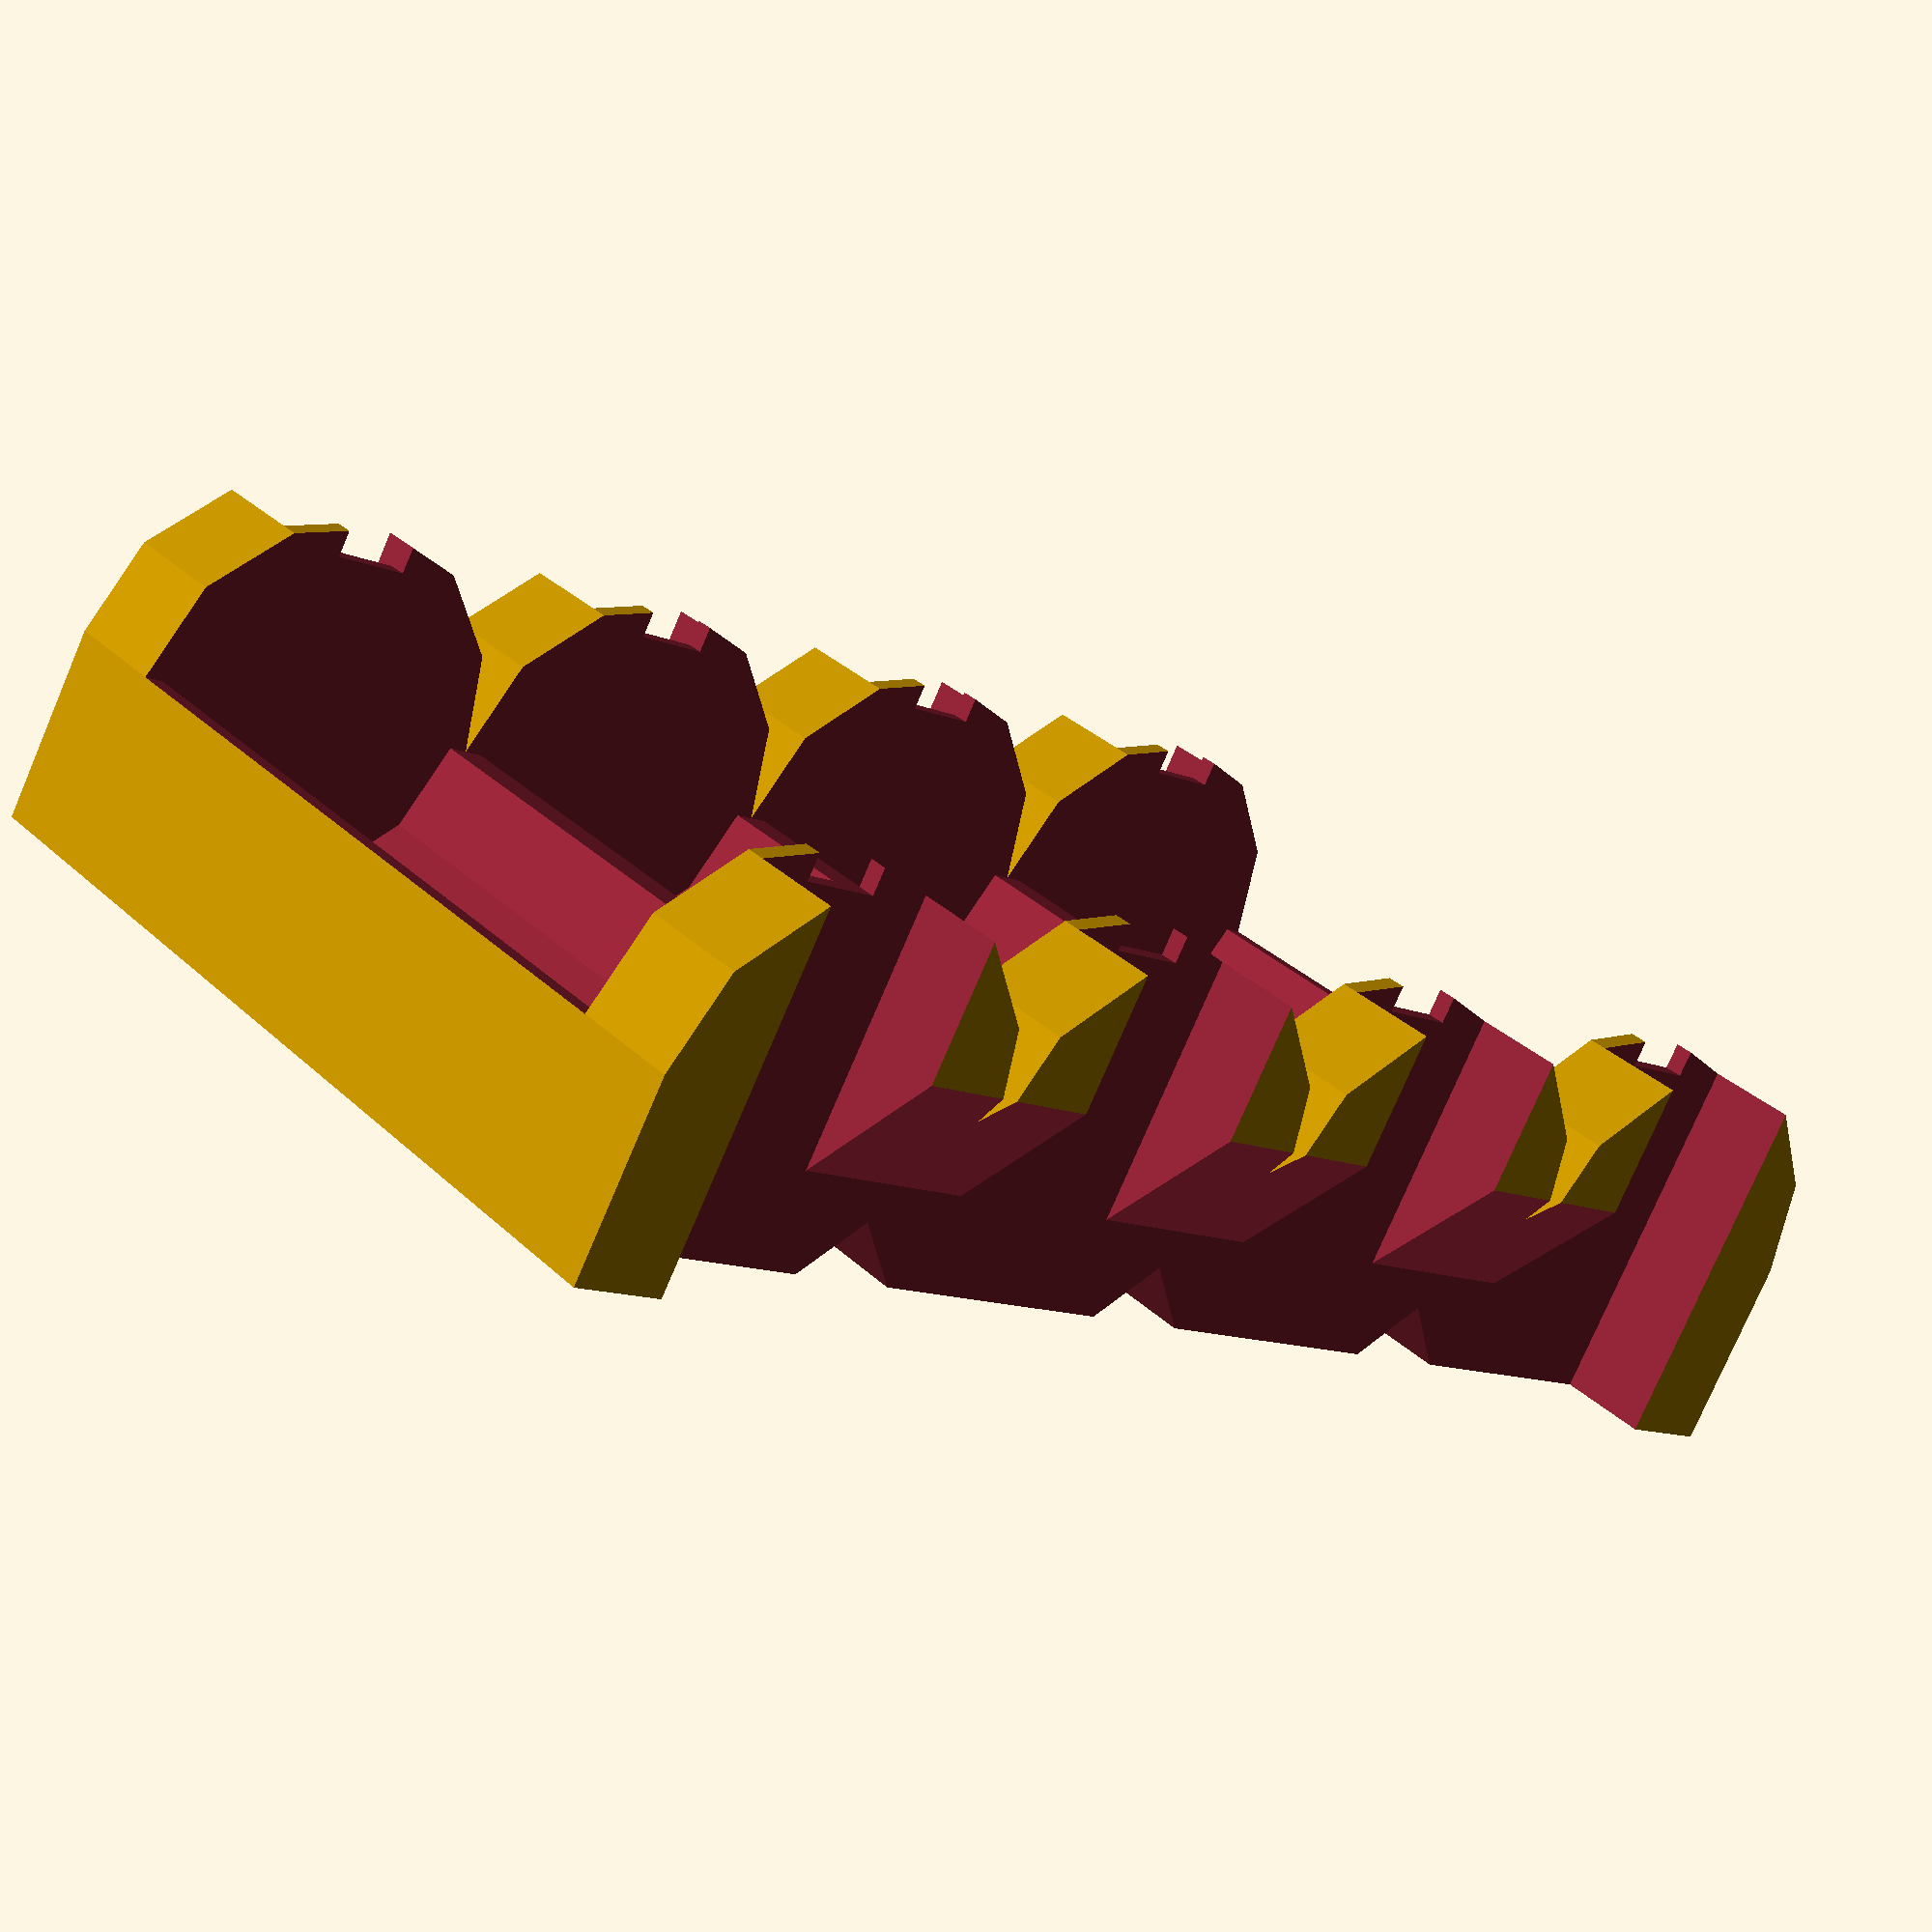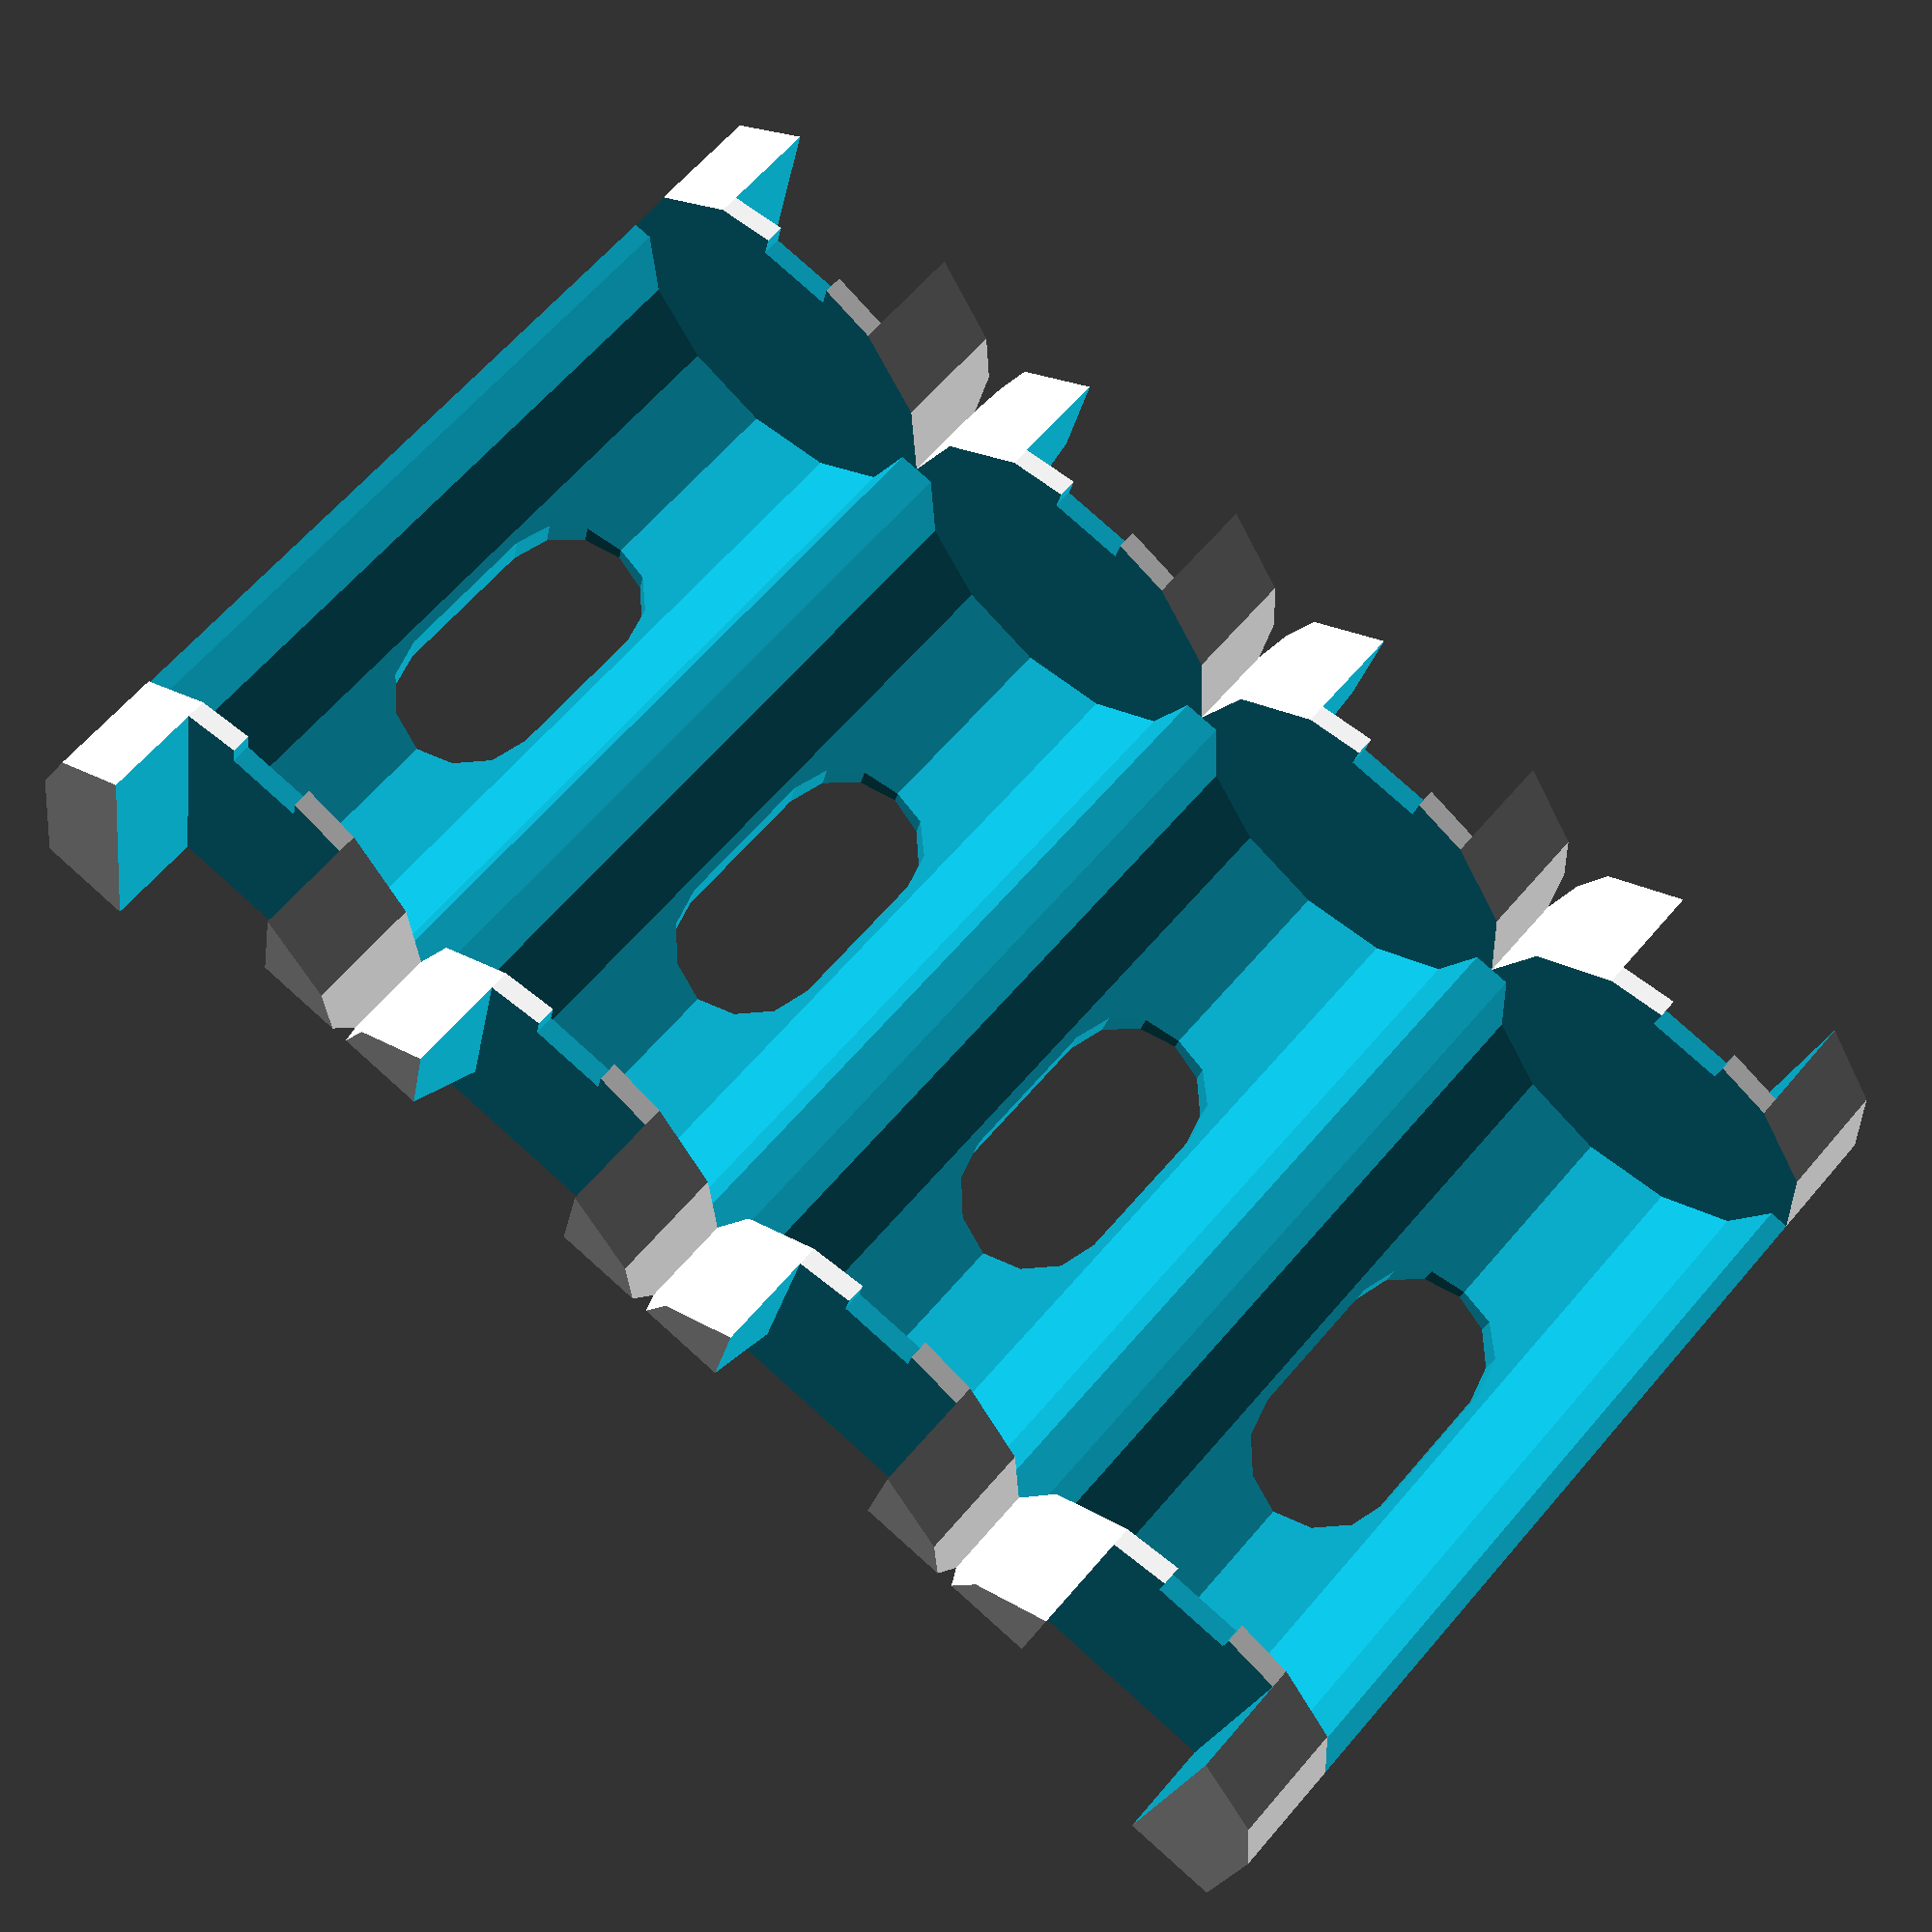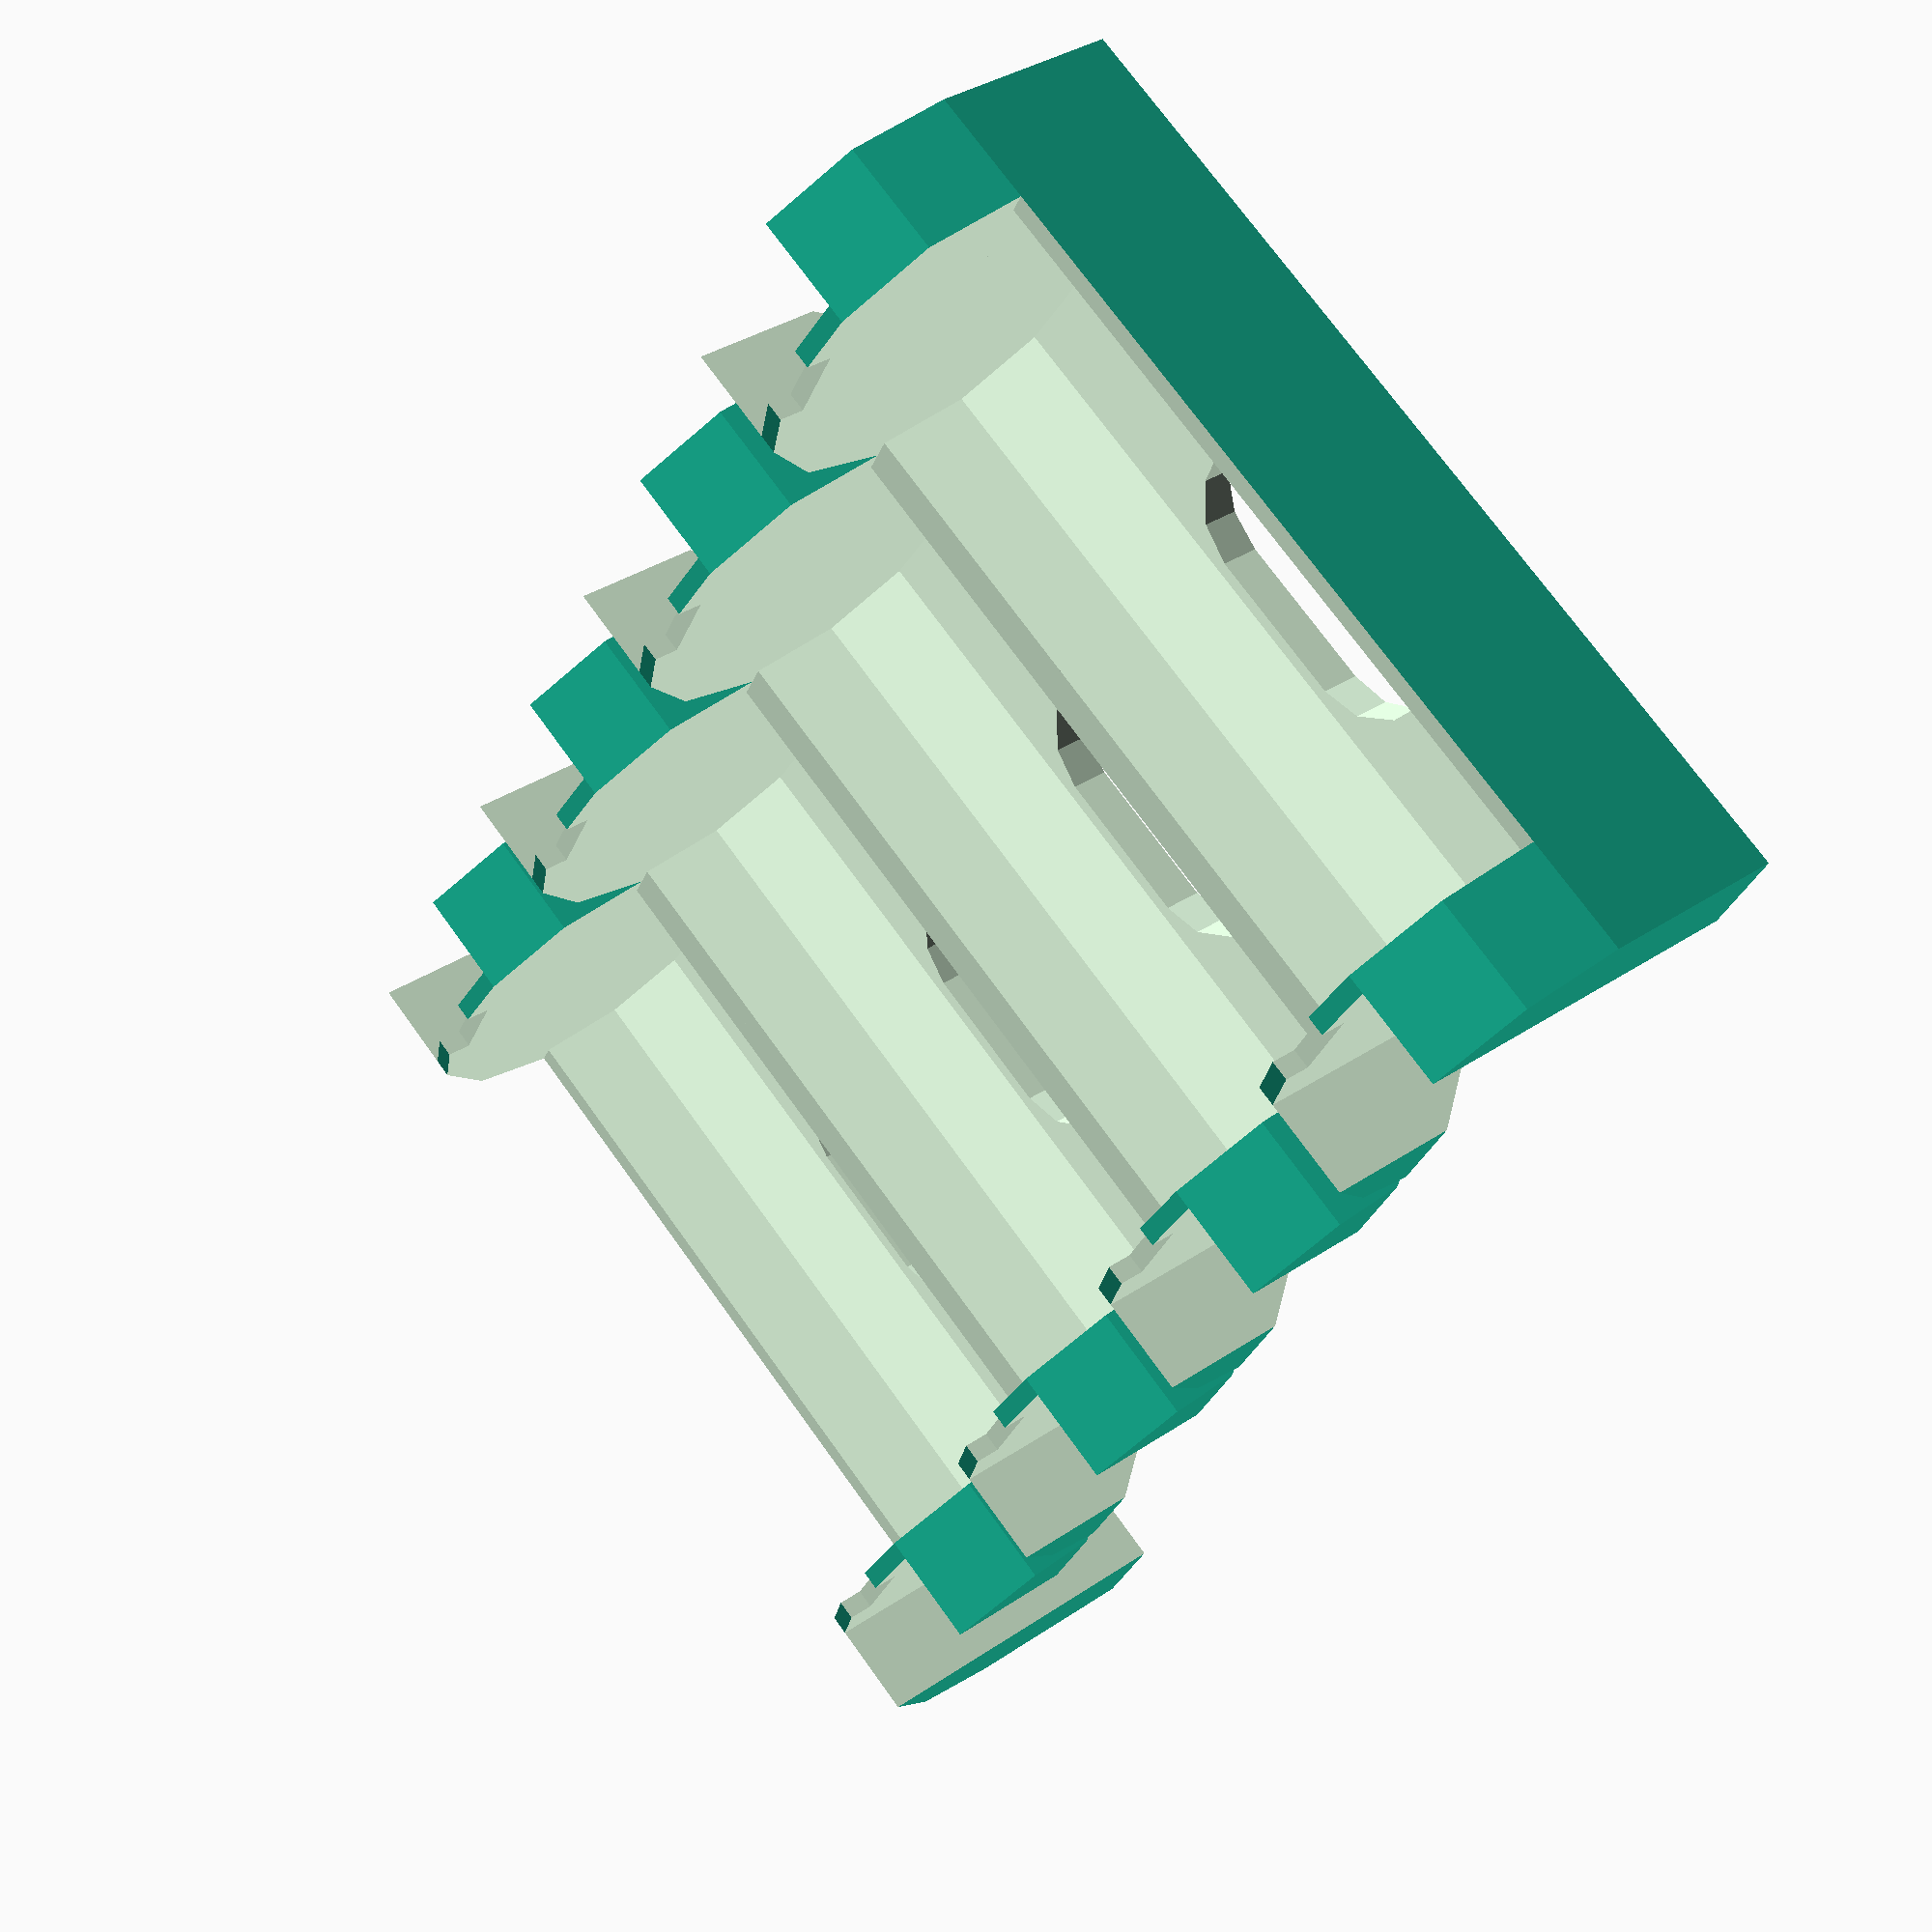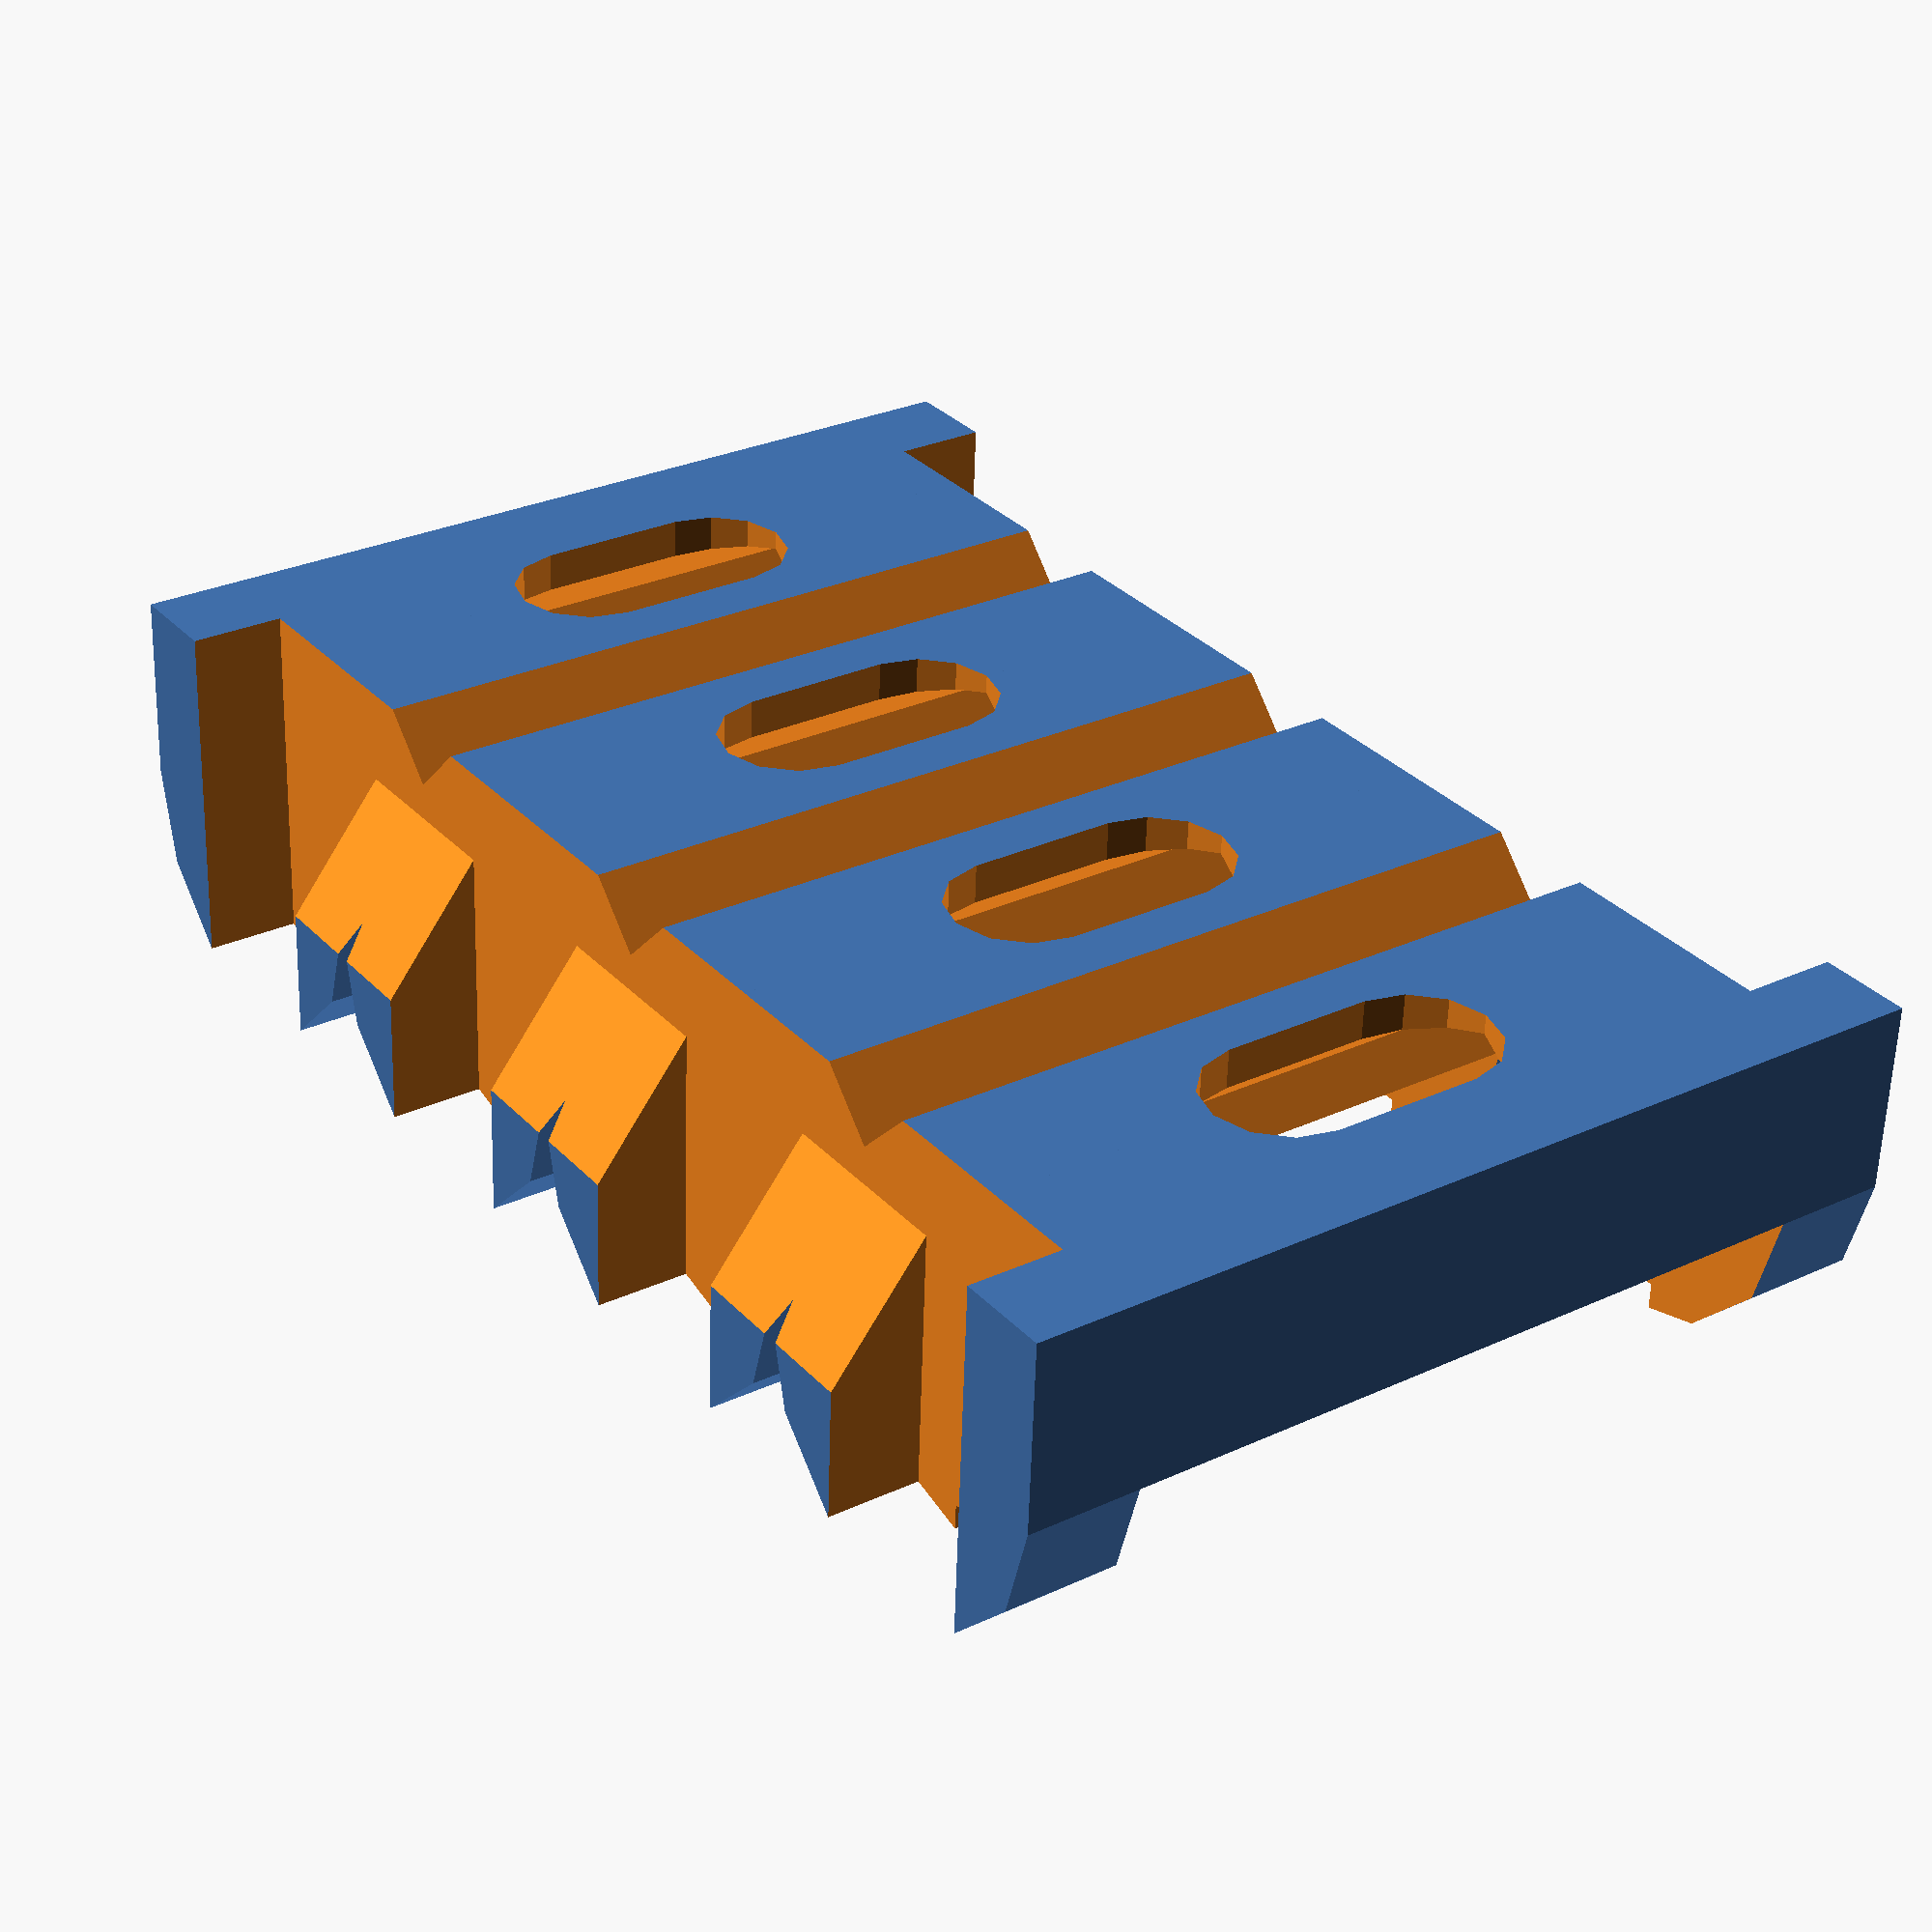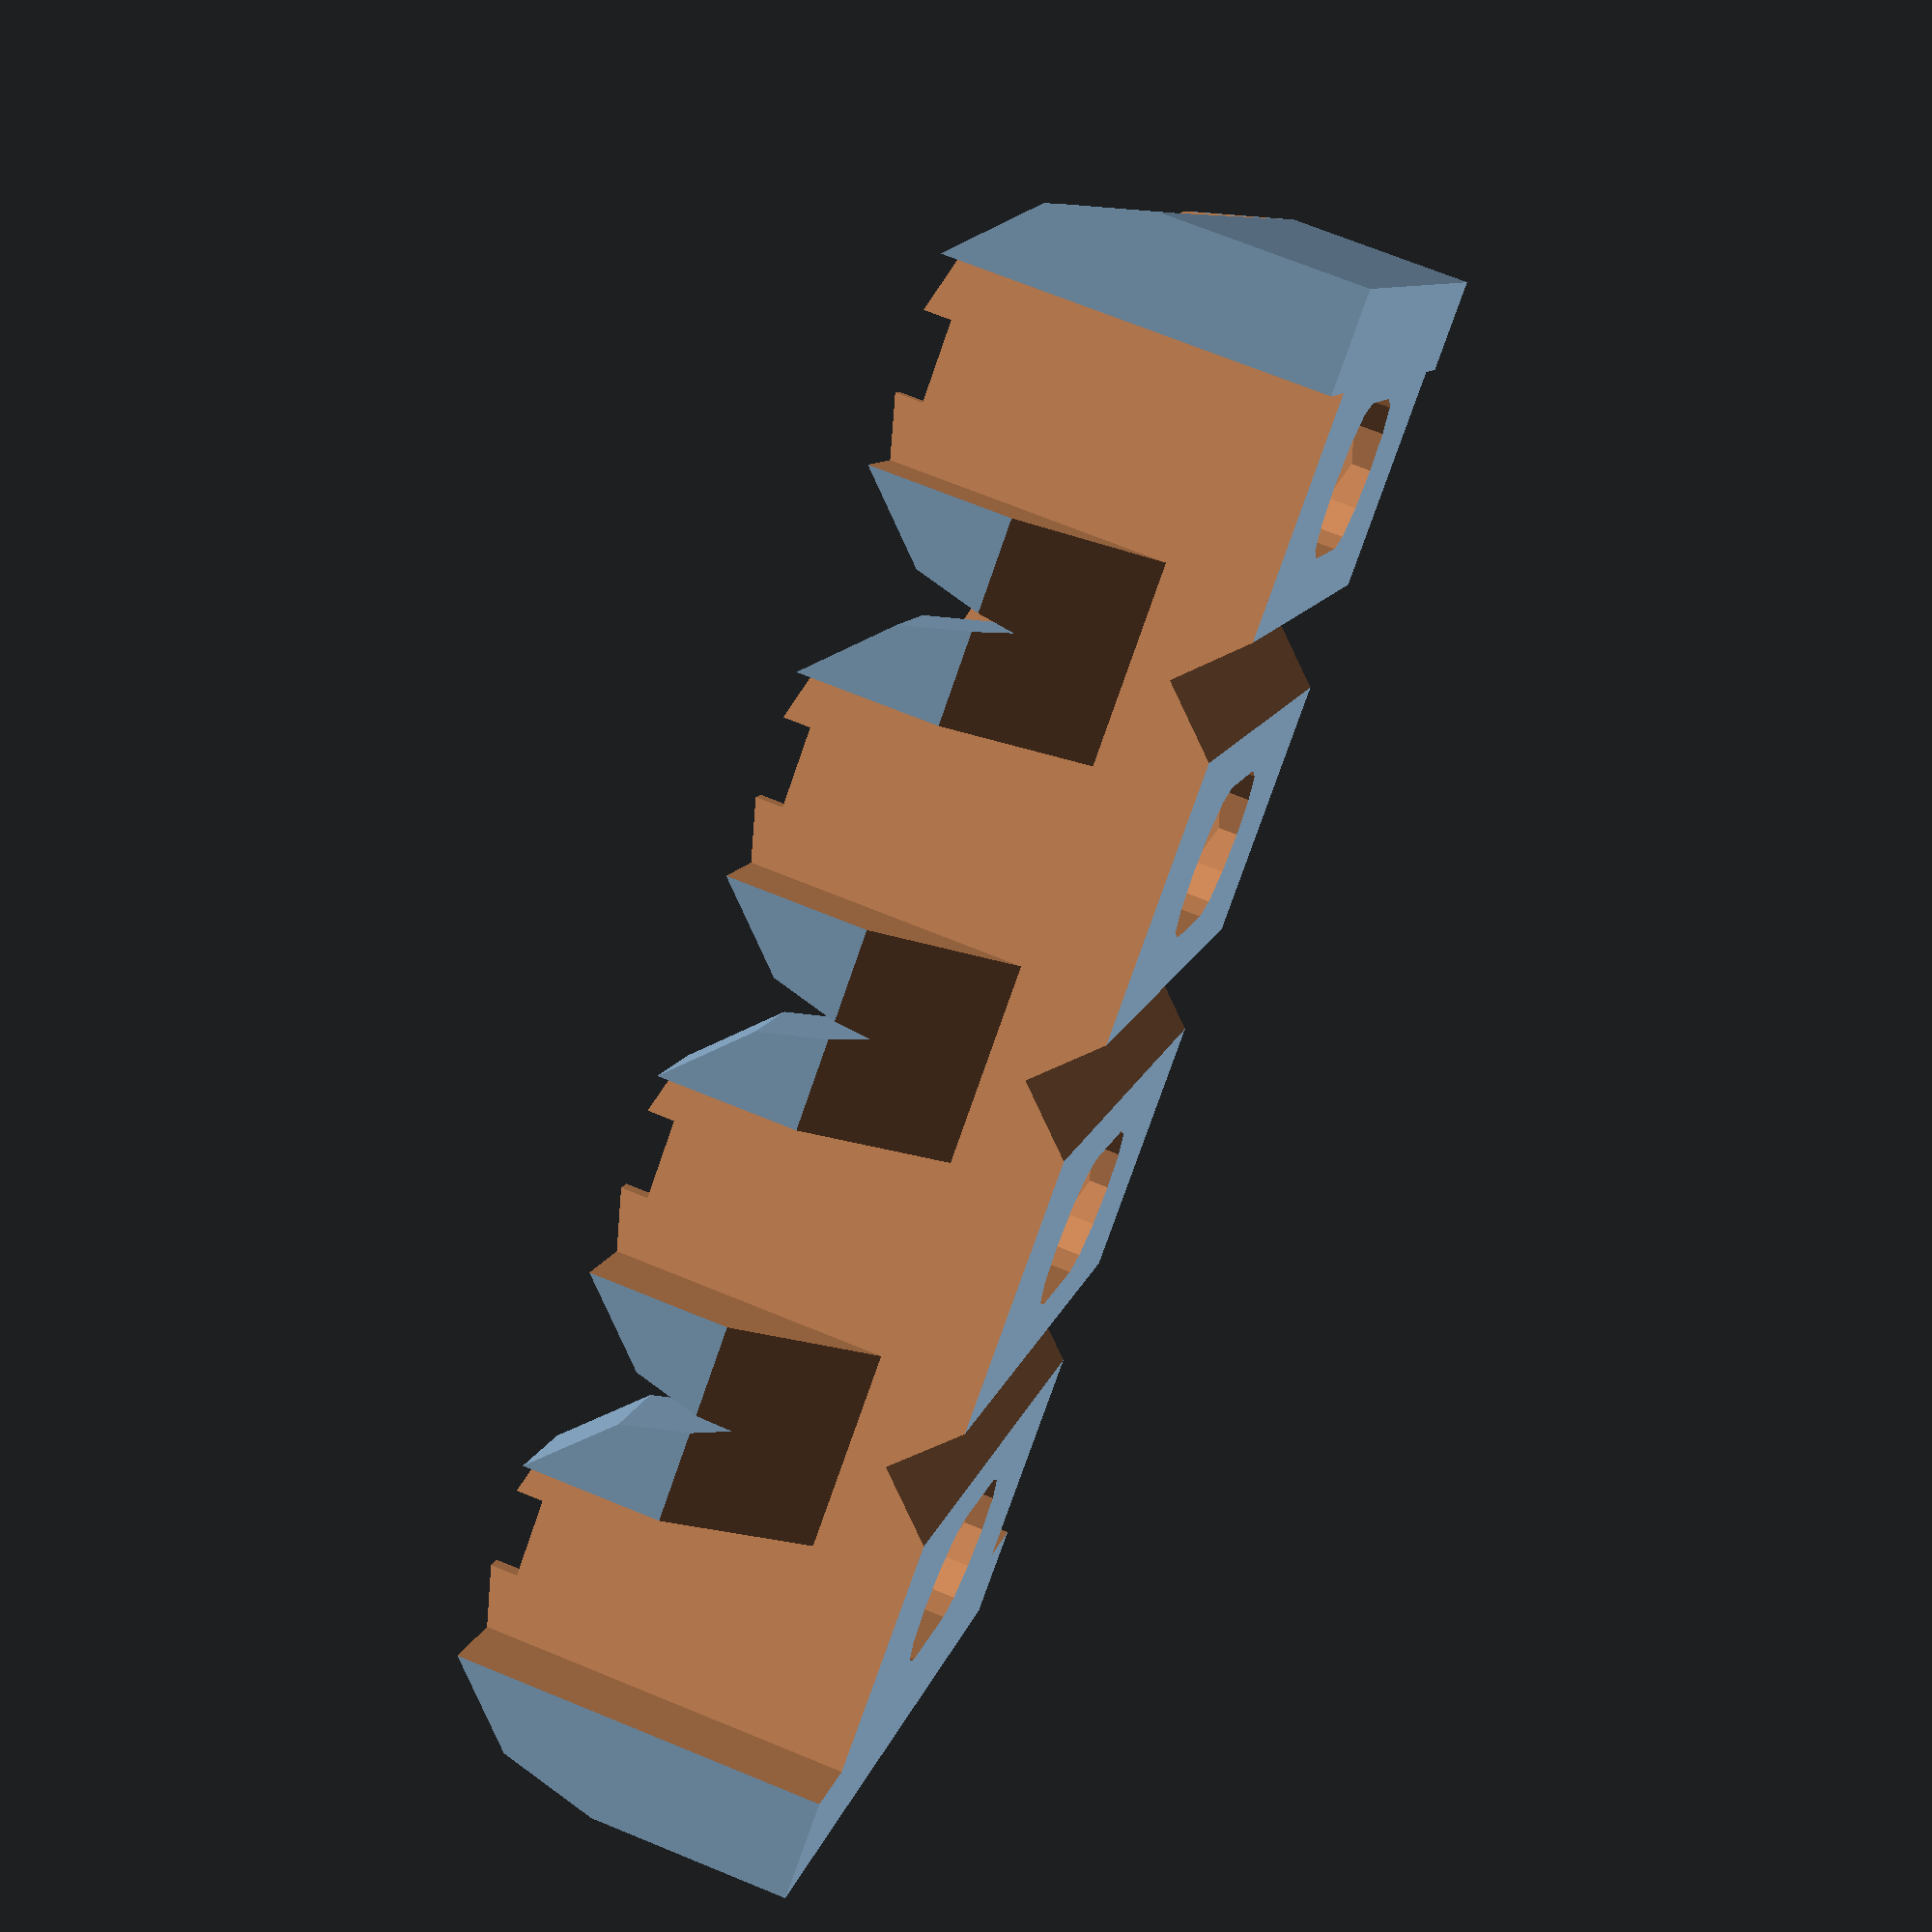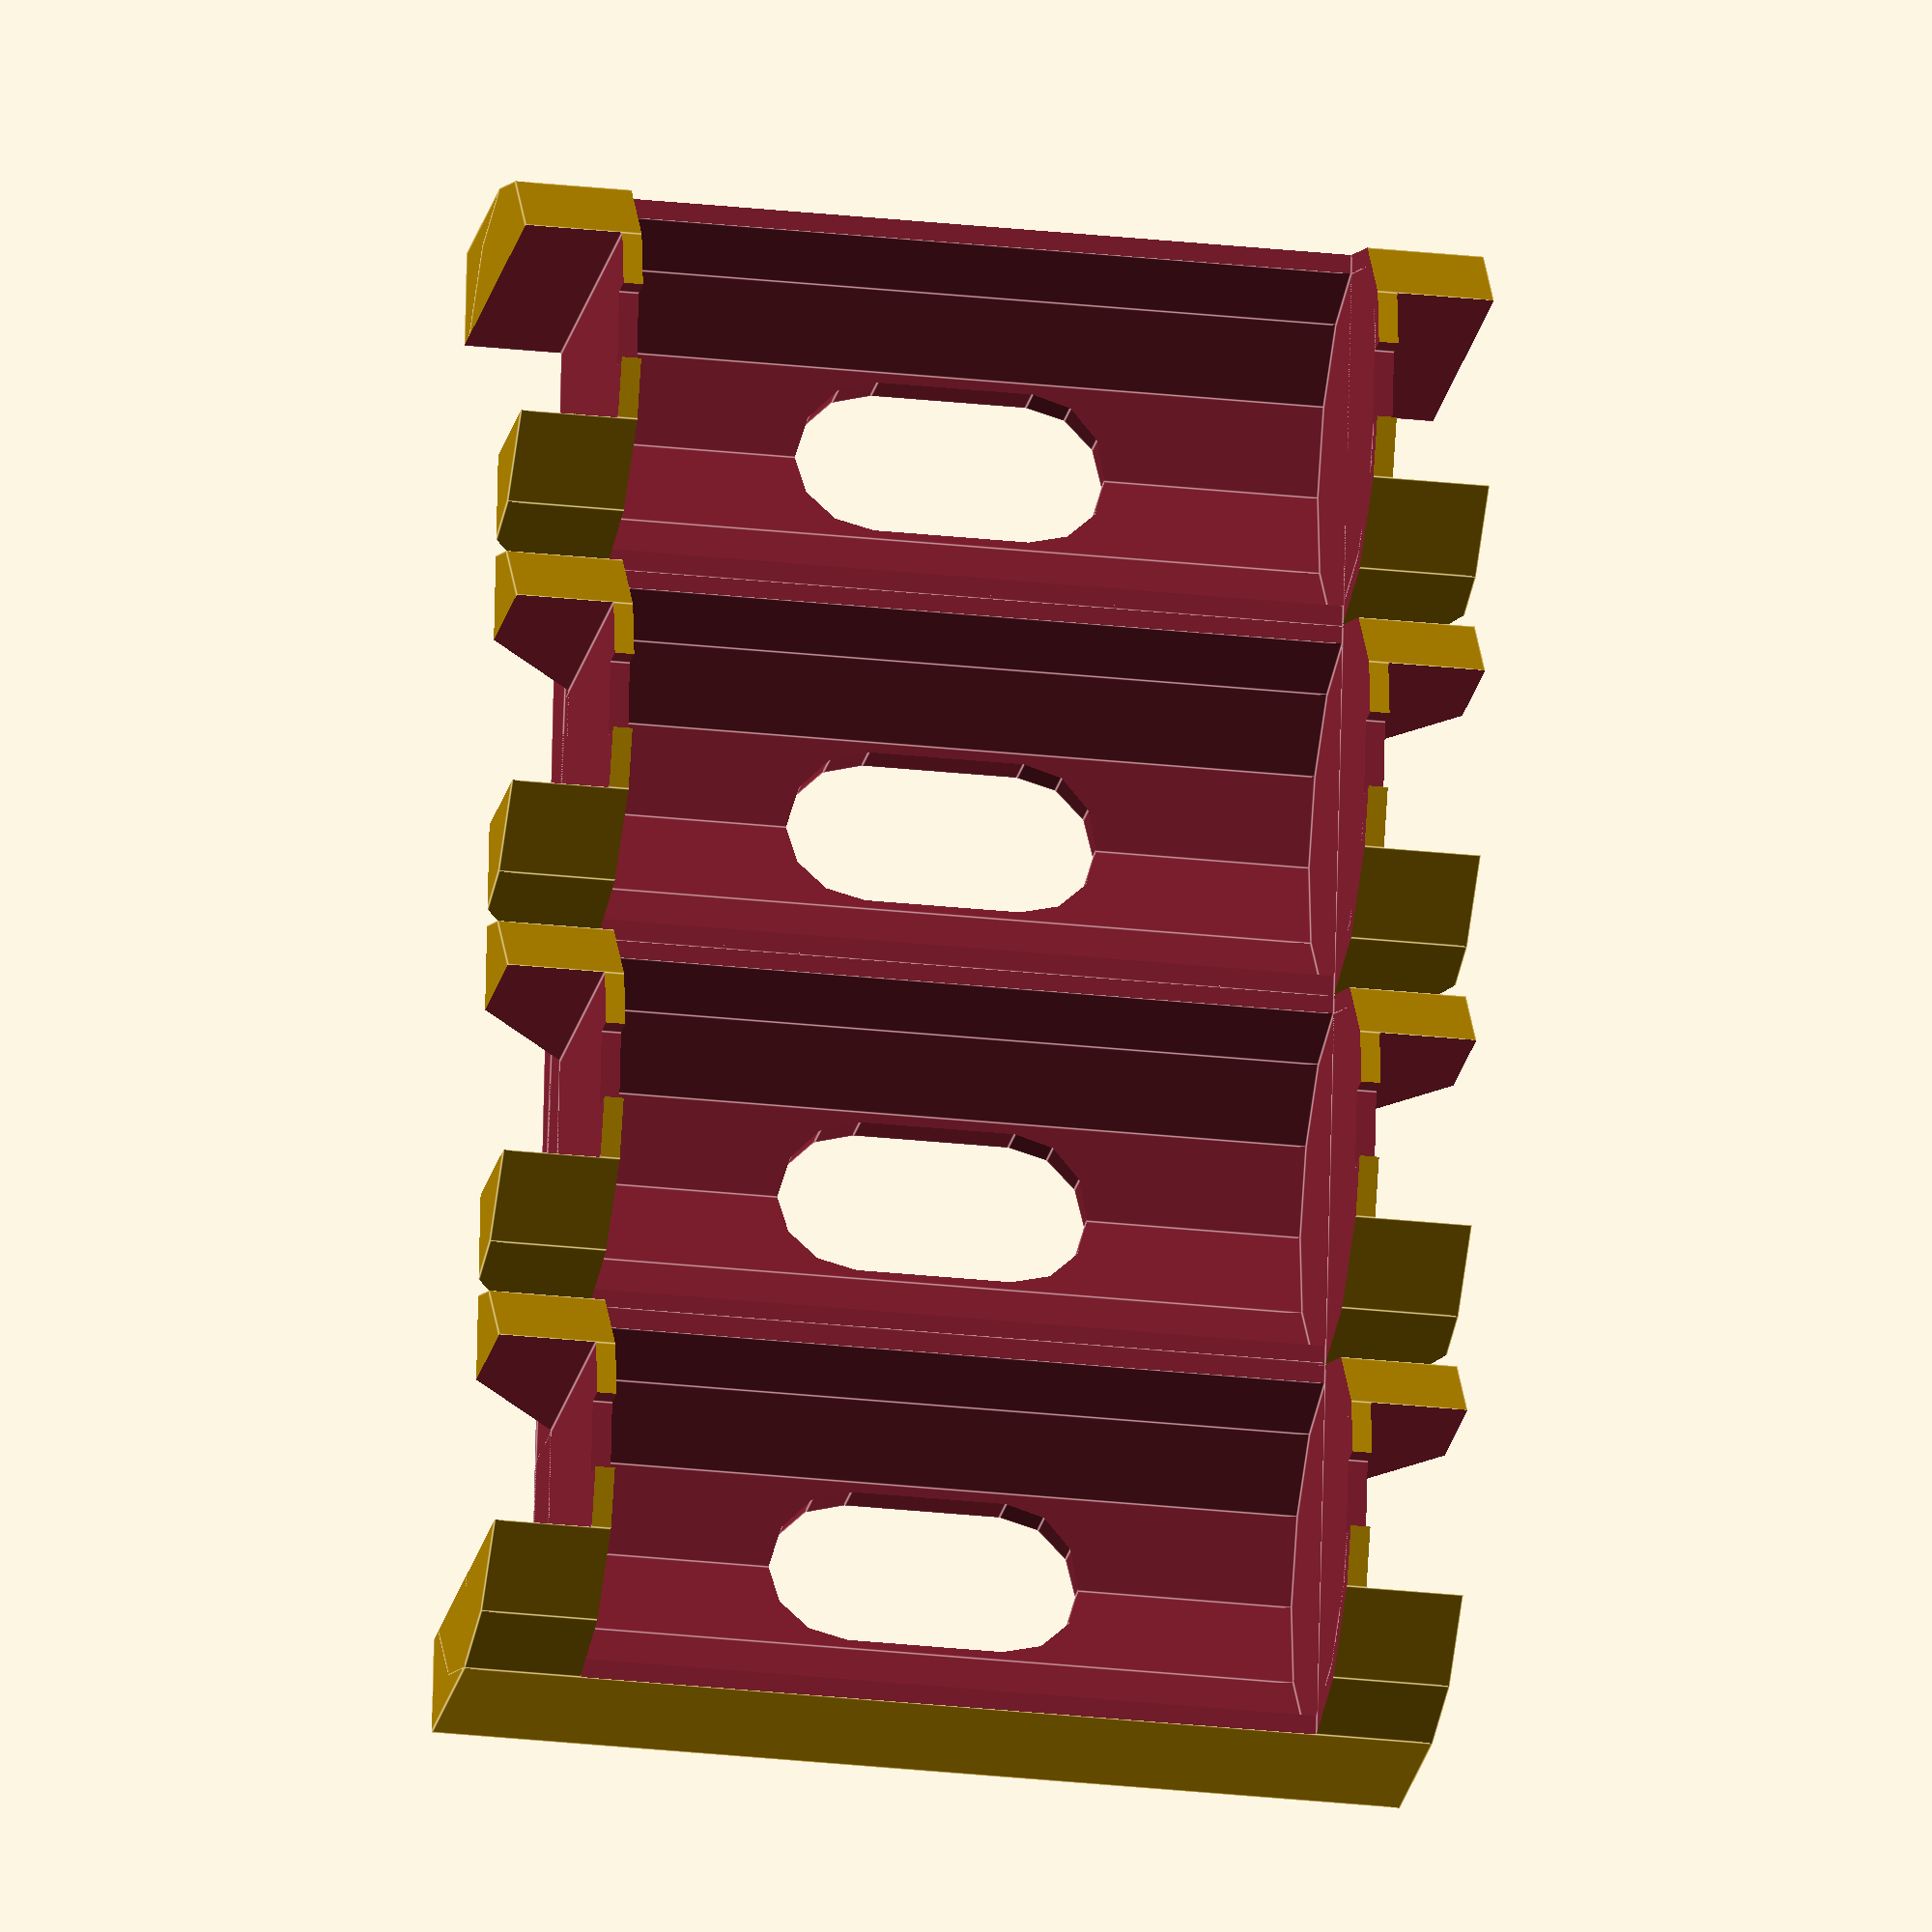
<openscad>
// INPUTS #############################

$fn = 12;

// MODULES ############################
// HELPERS ############################
// GLOBAL PARAMETERS ##################

function d_ext() = 20;
function d_batterie() = 18; // 15~17mm
function h_batterie() = 38; // ~35mm
function h_espacement() = 1;
function h_bord() = 5; // pour les bords
function h_creux() = 10; // creux dans les bords
function h_plaque() = 2;
function l_plaque() = 4;
function l_passage() = 6;
function d_ouverture() = 8;
function h_ouverture() = 8;

function h_socle() = h_batterie()+(h_bord()+h_espacement())*2;

// BASE ###############################

difference() {
    union() { // base du support
        cube([h_socle(),d_ext()*4,d_ext()/2]);
        for (i = [0:3])
        translate([0,d_ext()/2+i*d_ext(),d_ext()/2])
        rotate([0,90,0])
        cylinder(d=d_ext(),h=h_socle());
    }
    for (i = [0:3]) {
        translate([h_espacement()+h_bord(),i*d_ext(),d_ext()/2]) {
            translate([0,-0.1,0])
            cube([h_batterie(),d_ext()+0.2,d_ext()/2+0.1]); // emplacement de la batterie
            translate([0,d_ext()/2,0])
            rotate([0,90,0])
            cylinder(d=d_batterie(),h=h_batterie()); // ouverture de la batterie
        }
        translate([-0.1,(d_ext()-h_creux())/2+i*d_ext(),-0.1])
        cube([h_bord()+0.1,h_creux(),d_ext()+0.2]); // creux dans le premier bord
        translate([h_socle()-h_bord(),(d_ext()-h_creux())/2+i*d_ext(),-0.1])
        cube([h_bord()+0.1,h_creux(),d_ext()+0.2]); // creux dans le deuxième bord
        translate([h_bord()-0.1,(d_ext()-l_plaque())/2+i*d_ext(),d_ext()-h_plaque()+0.1])
        cube([h_espacement()+0.2,l_plaque(),h_plaque()+0.1]); // passage plaque du premier bord
        translate(
            [h_bord()+h_espacement()+h_batterie()-0.1
            ,(d_ext()-l_plaque())/2+i*d_ext()
            ,d_ext()-h_plaque()+0.1]
        )
        cube([h_espacement()+0.2,l_plaque(),h_plaque()+0.1]); // passage plaque du deuxième bord
        translate([h_socle()/2,d_ext()/2+i*d_ext(),-0.1]) { // ouverture pour pousser la batterie
            translate([h_ouverture()/-2,0,0])
            cylinder(d=d_ouverture(),h=d_ext()/2);
            translate([h_ouverture()/-2,d_ouverture()/-2,0])
            cube([h_ouverture(),d_ouverture(),d_ext()/2]);
            translate([h_ouverture()/2,0,0])
            cylinder(d=d_ouverture(),h=d_ext()/2);
        }
    }
    points = [
        [-0.1,-0.1],
        [h_bord(),-0.1],
        [h_bord(),d_ext()/4],
        [0,d_ext()/3+h_bord()],
        [-0.1,d_ext()/3+h_bord()]
    ];
    translate([0,d_ext()*3.5,0])
    rotate([90,0,0])
    linear_extrude(height=d_ext()*3)
    polygon(points); // passage câbles bas premier bord
    translate([h_socle(),d_ext()/2,0])
    rotate([90,0,180])
    linear_extrude(height=d_ext()*3)
    polygon(points); // passage câbles bas deuxième bord
    triangles = [
        [l_passage()/-2,-0.05],
        [0,l_passage()/2],
        [l_passage()/2,-0.05]
    ];
    for (i = [1:3])
    translate([0,d_ext()*i,0])
    rotate([90,0,90])
    linear_extrude(height=h_socle())
    polygon(triangles); // passages des câbles d'un bord à l'autre
}

</openscad>
<views>
elev=257.5 azim=48.8 roll=203.2 proj=p view=wireframe
elev=18.7 azim=311.0 roll=351.2 proj=p view=solid
elev=325.6 azim=210.2 roll=47.6 proj=p view=wireframe
elev=59.1 azim=215.2 roll=178.2 proj=p view=solid
elev=109.2 azim=299.4 roll=67.8 proj=p view=wireframe
elev=19.5 azim=1.3 roll=350.4 proj=o view=edges
</views>
